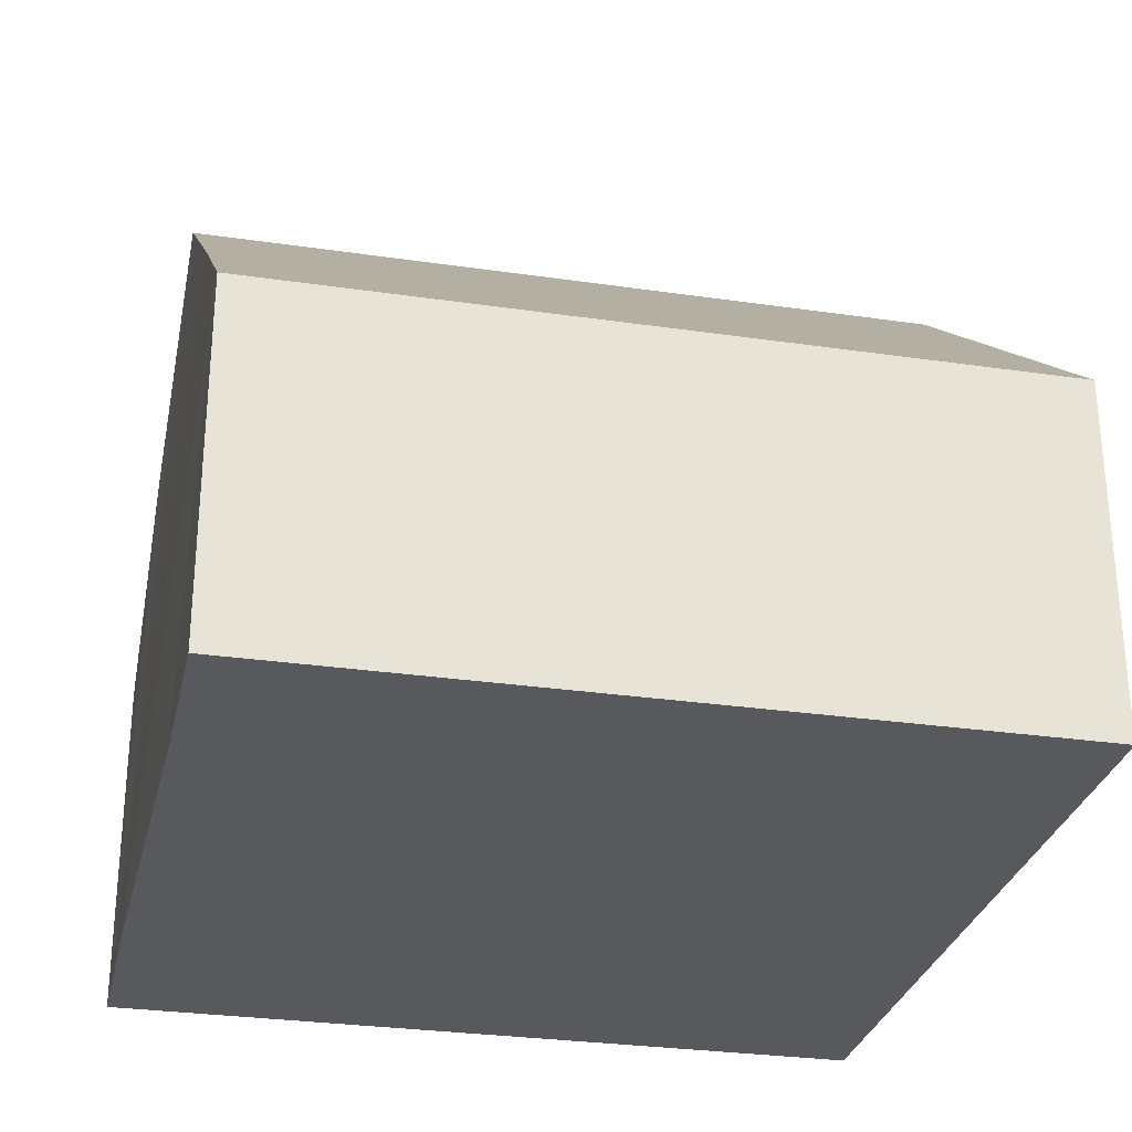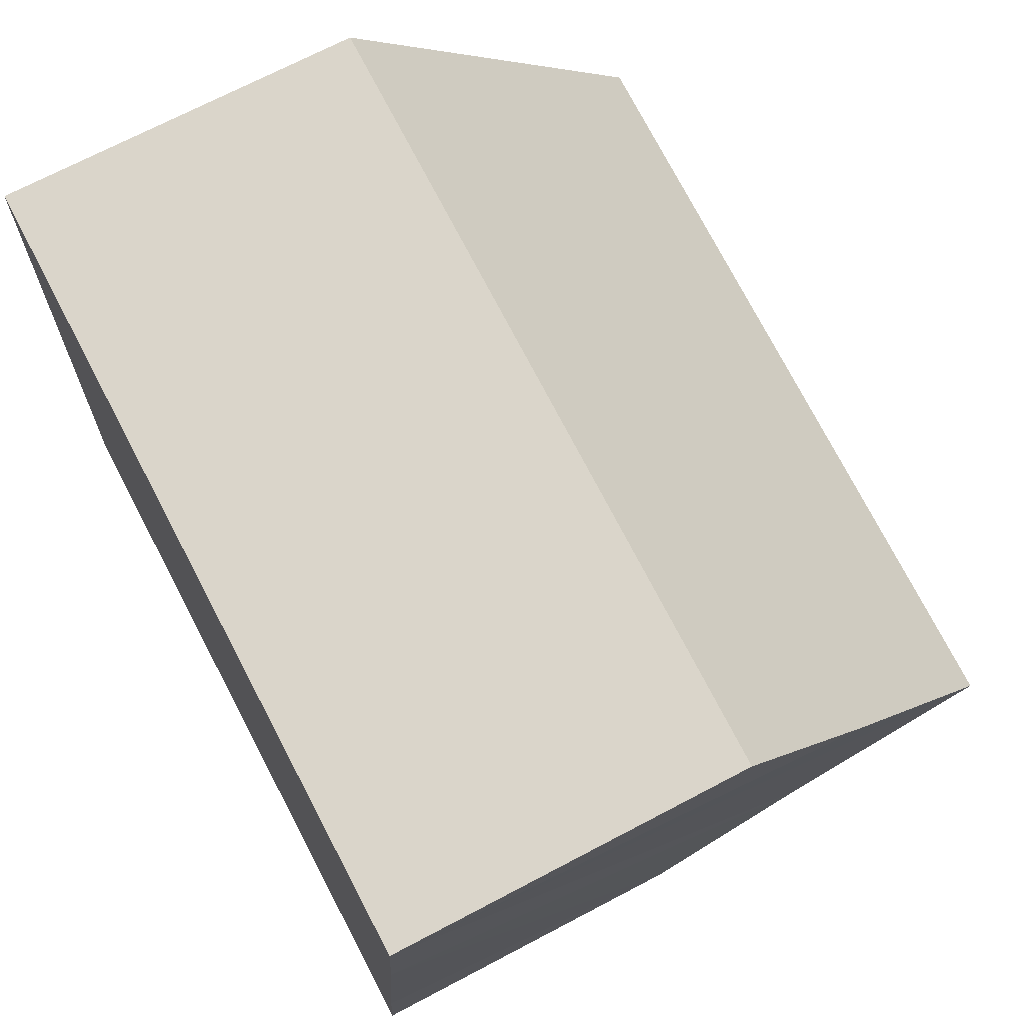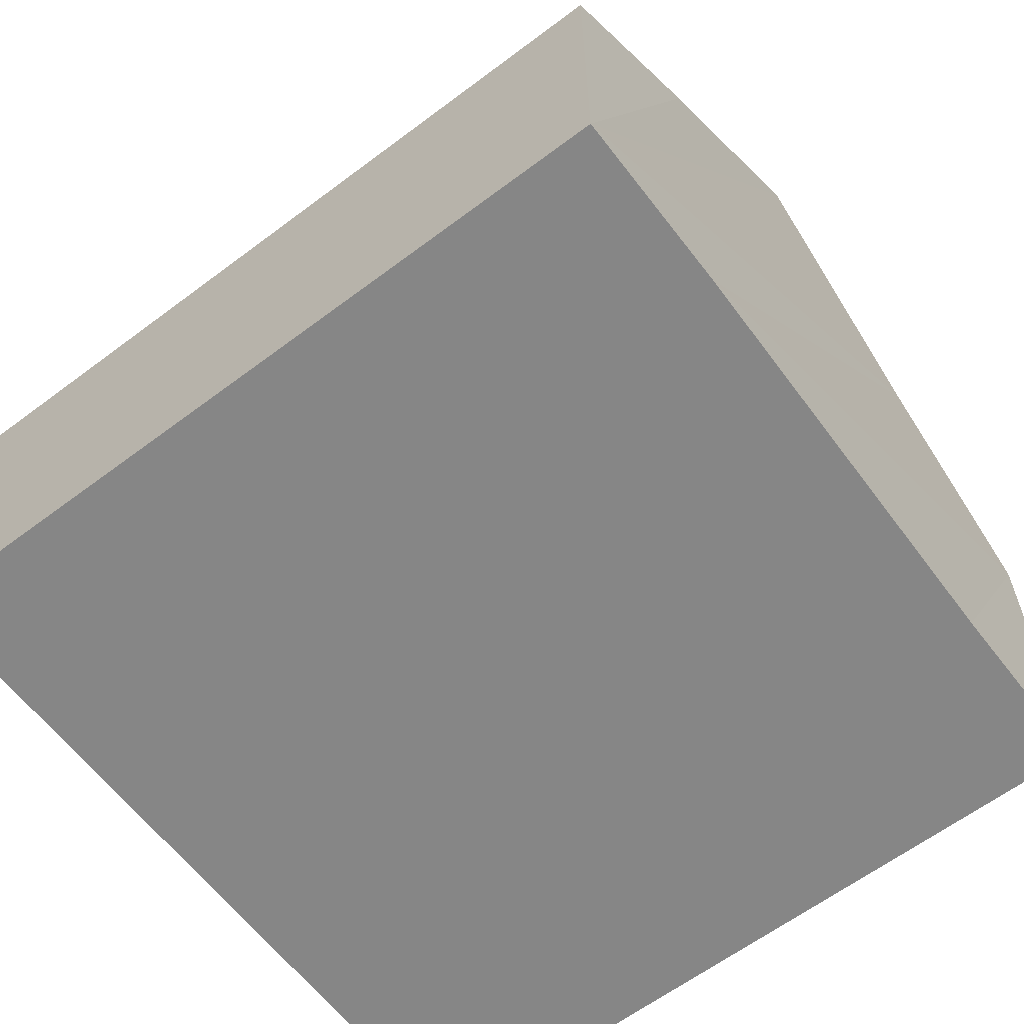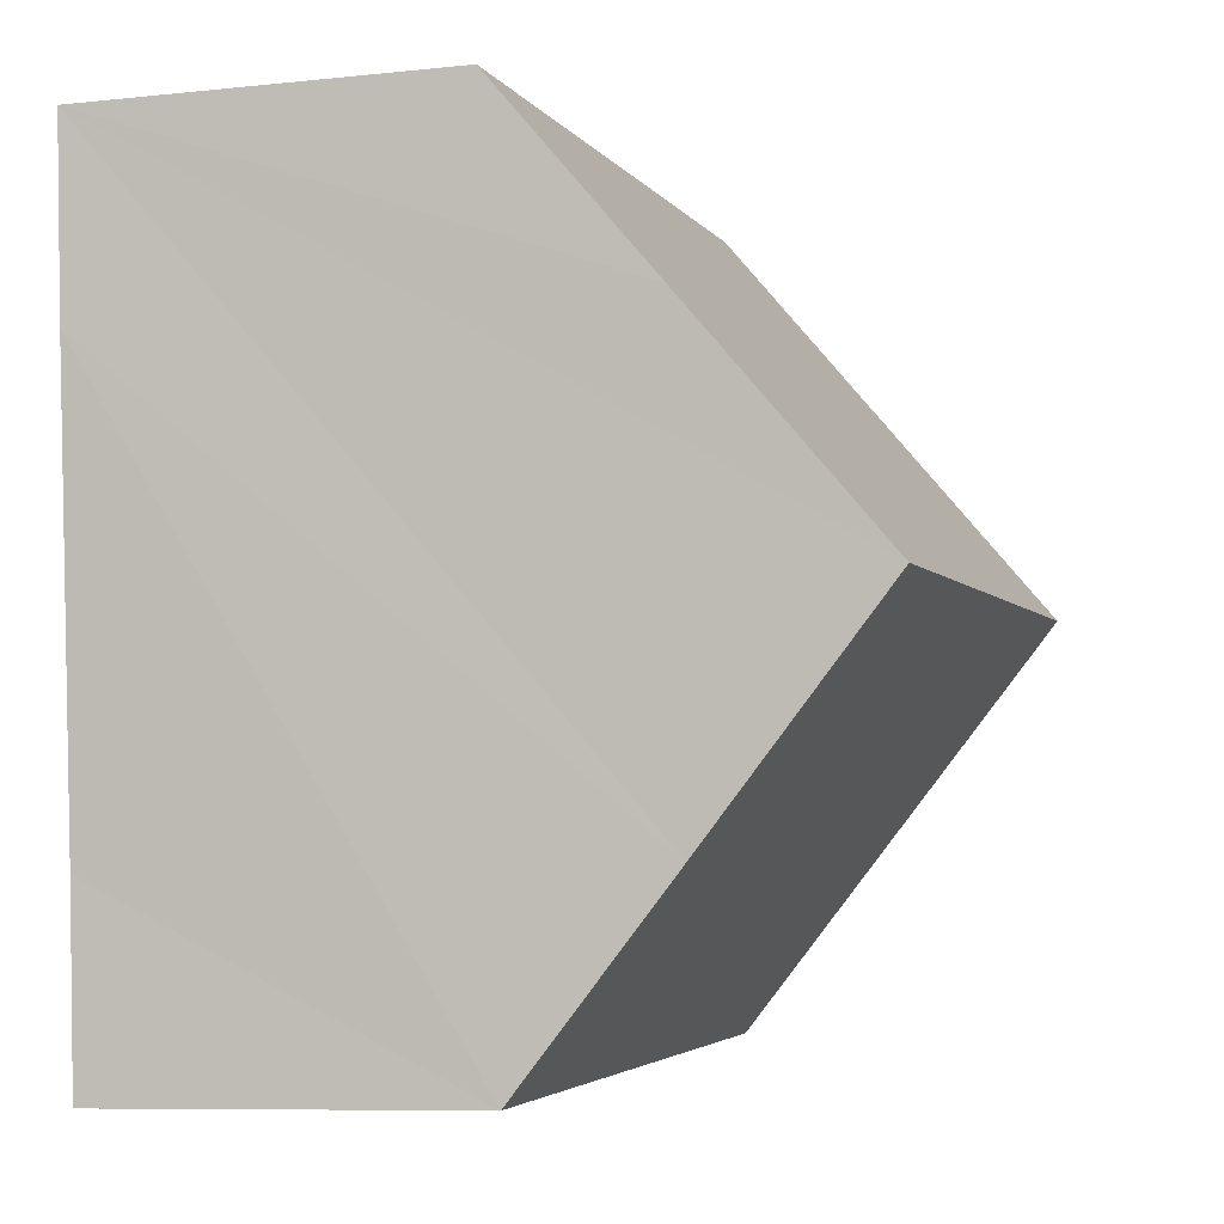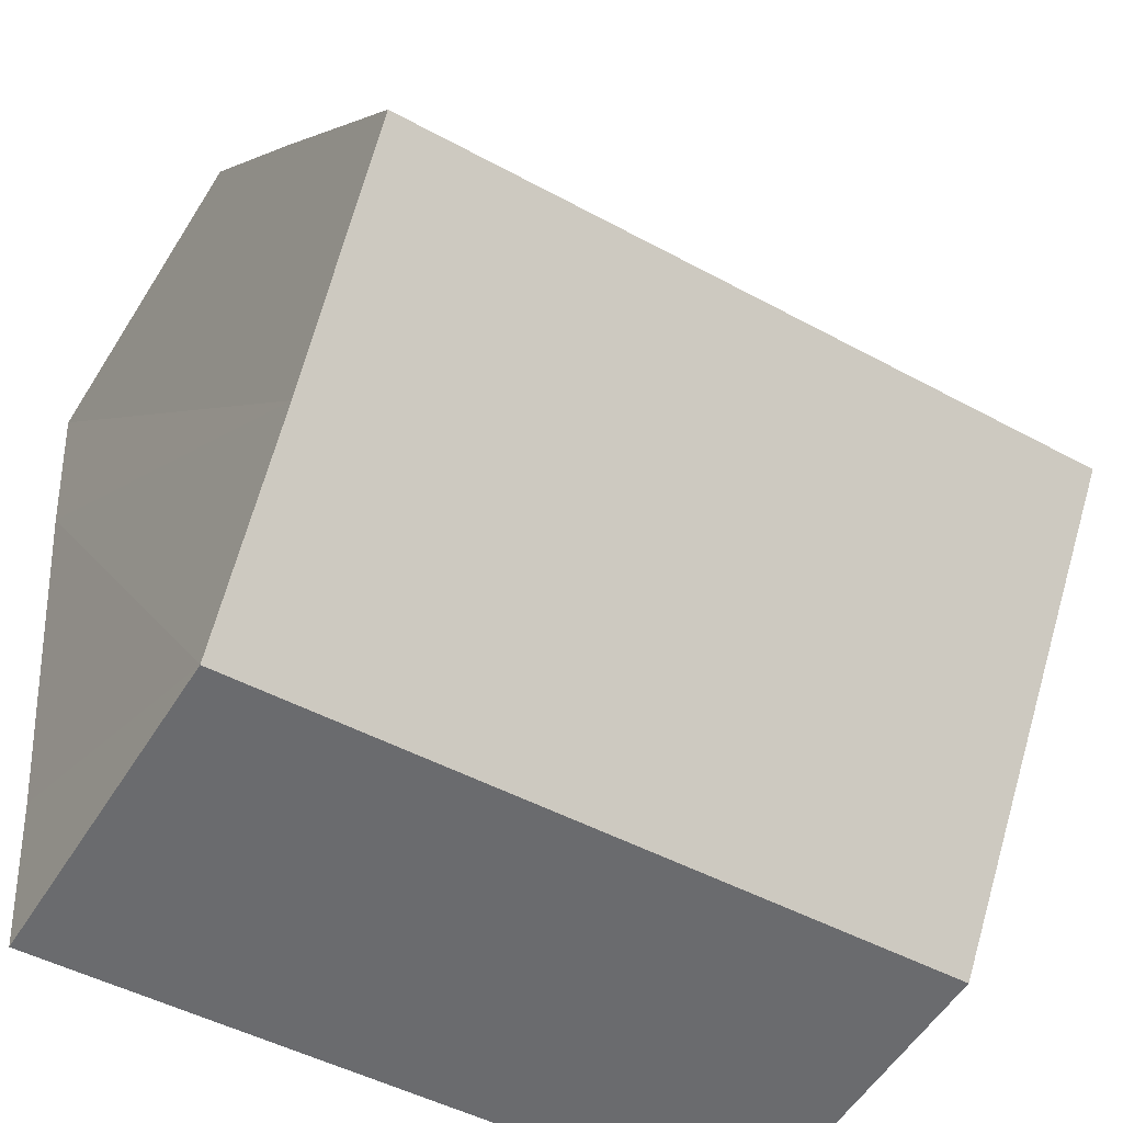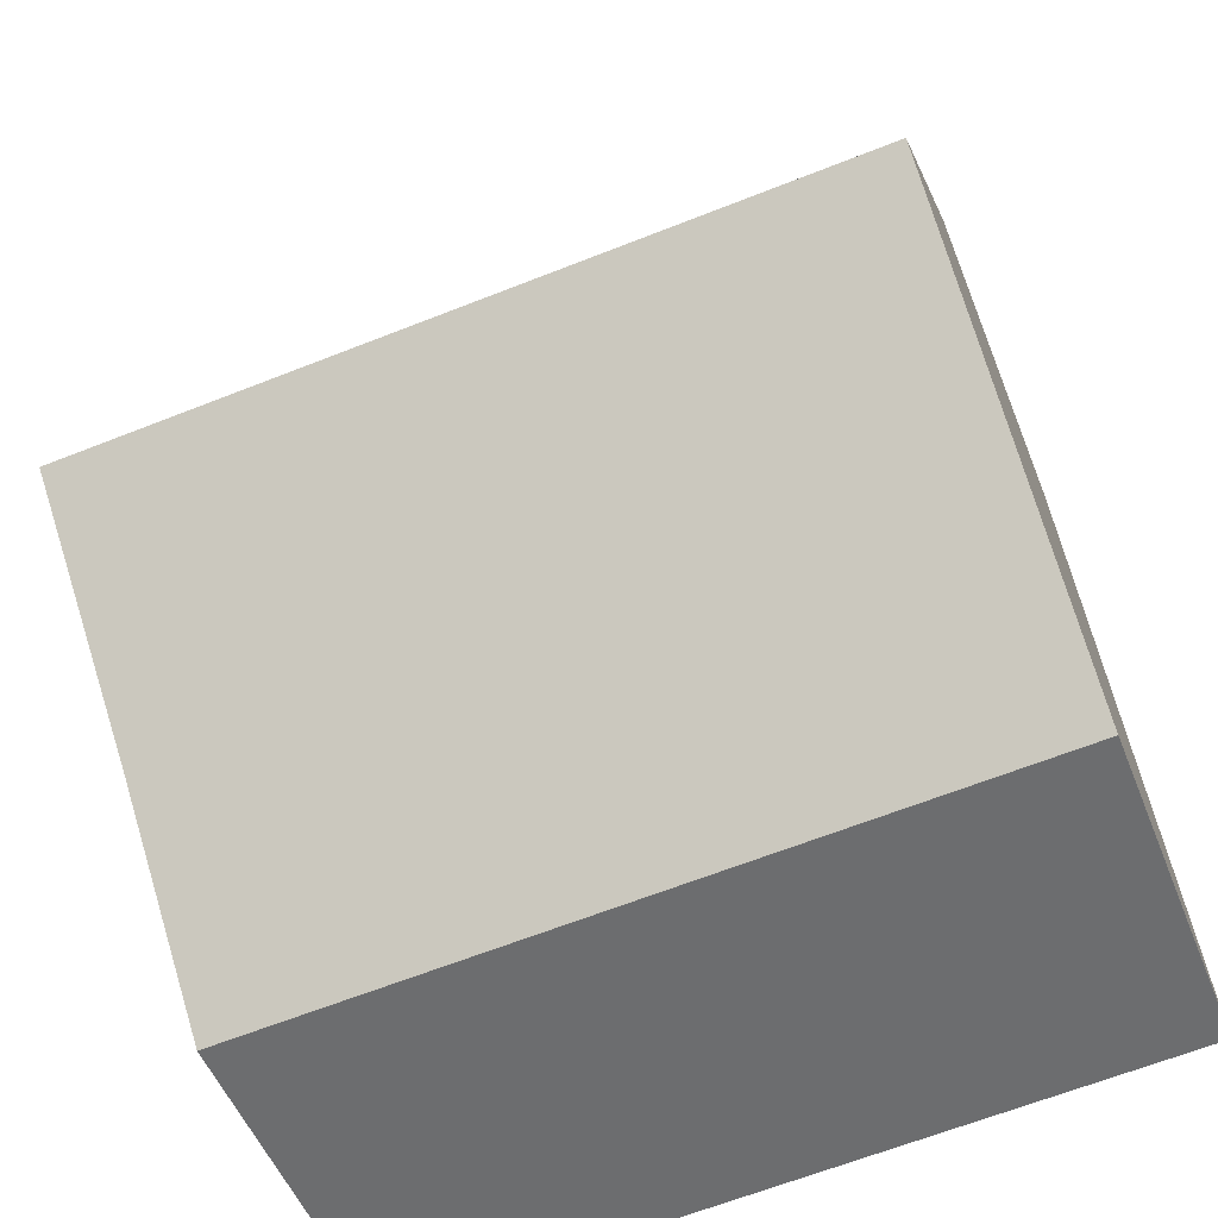
<metadata>
{"format":"obj","ext":"obj","renderer":"f3d","projection":"perspective","resolution":1024,"background":"white","views":[{"elev":-29.2,"azim":172.5,"up":"+Y"},{"elev":70.5,"azim":62.2,"up":"+Z"},{"elev":-62.2,"azim":42.1,"up":"+Y"},{"elev":-8.4,"azim":106.4,"up":"+Z"},{"elev":-55.5,"azim":148.3,"up":"+Z"},{"elev":-51.8,"azim":-158.8,"up":"+Z"}]}
</metadata>
<code>
v  10.48 6.361 6.998
v  0.836 4.499 10.1
v  10.67 4.499 9.281
v  0.418 8.616 5.047
v  10.21 8.616 4.237
v  0 4.499 2.755e-16
v  9.938 6.393 1.516
v  9.746 4.498 -0.807
v  0 0 0
v  9.746 4.941e-17 -0.807
v  0.418 -3.09e-16 5.047
v  0.836 -6.181e-16 10.1
v  10.67 -5.683e-16 9.281
v  10.48 -4.285e-16 6.998
v  10.21 -2.594e-16 4.237
v  9.938 -9.283e-17 1.516
g defaultobject
f 1 2 3
f 2 1 4
f 4 1 5
f 6 7 8
f 7 6 5
f 5 6 4
f 8 9 6
f 9 8 10
f 9 4 6
f 4 9 2
f 2 9 11
f 2 11 12
f 12 3 2
f 3 12 13
f 13 1 3
f 1 13 5
f 5 13 7
f 7 13 14
f 7 14 8
f 8 14 15
f 8 15 16
f 8 16 10
f 11 13 12
f 13 11 9
f 13 9 16
f 16 9 10
f 13 16 15
f 13 15 14

</code>
